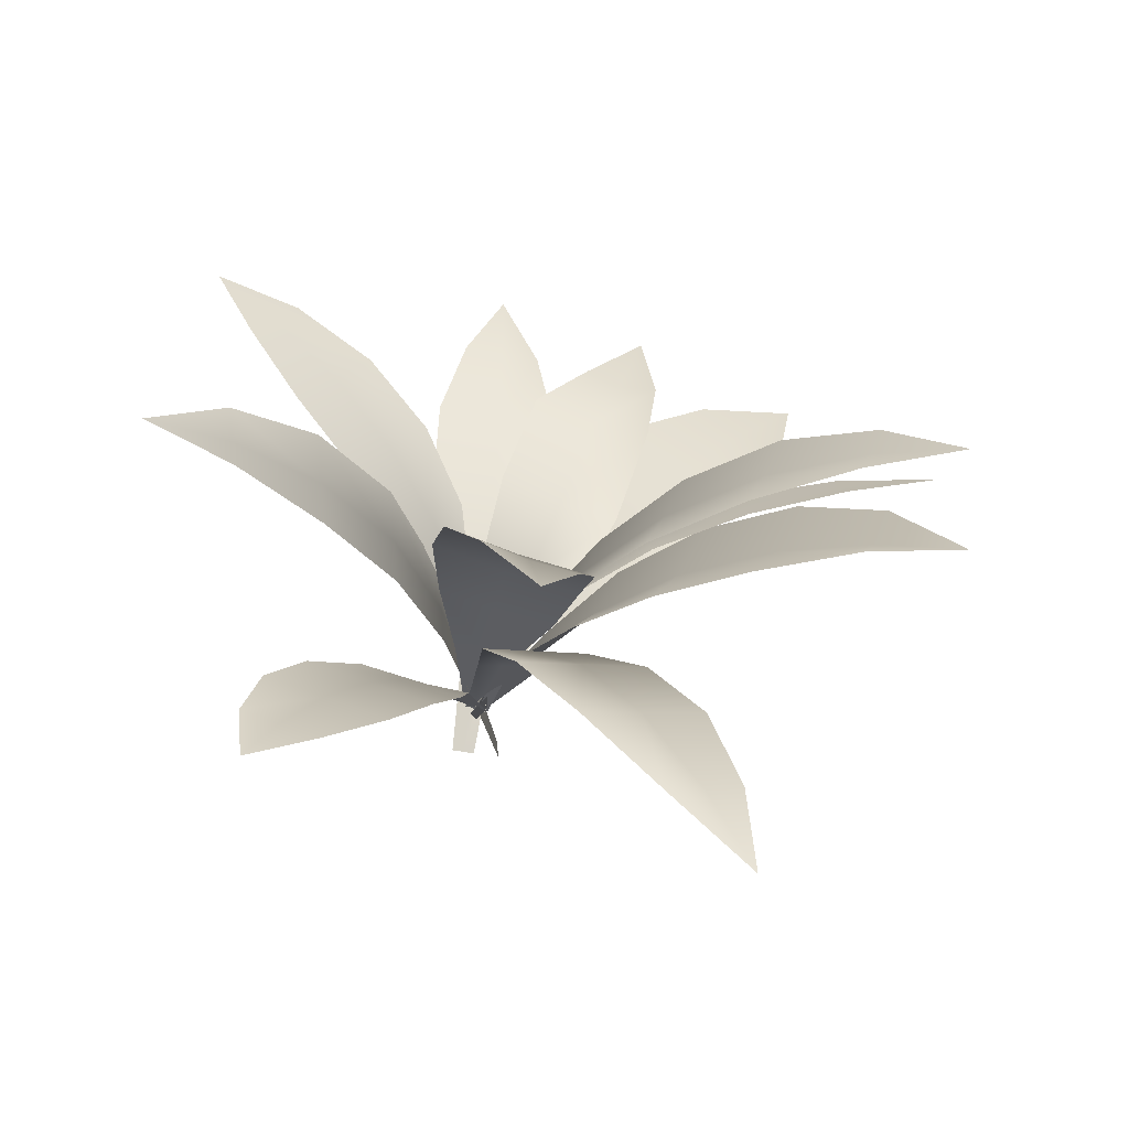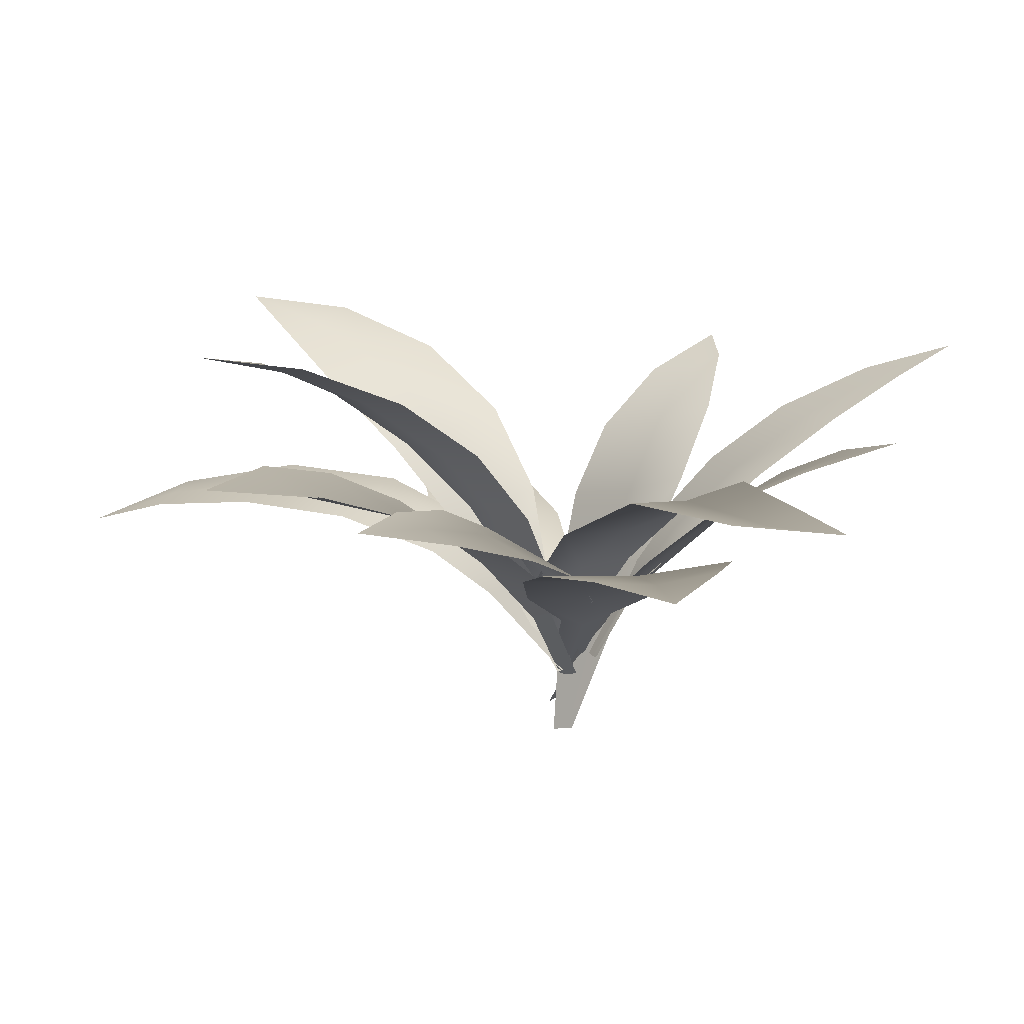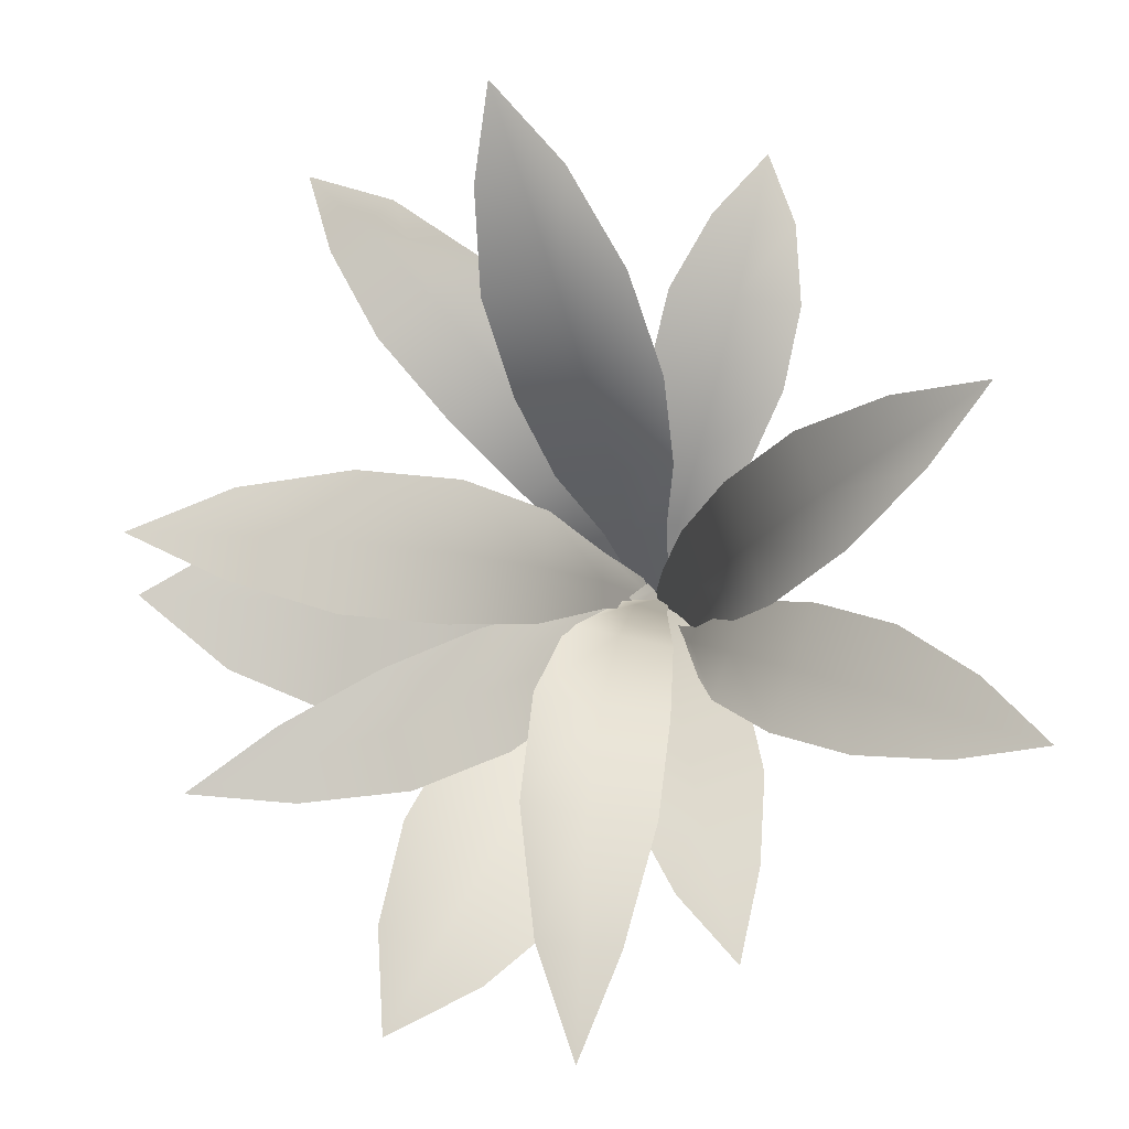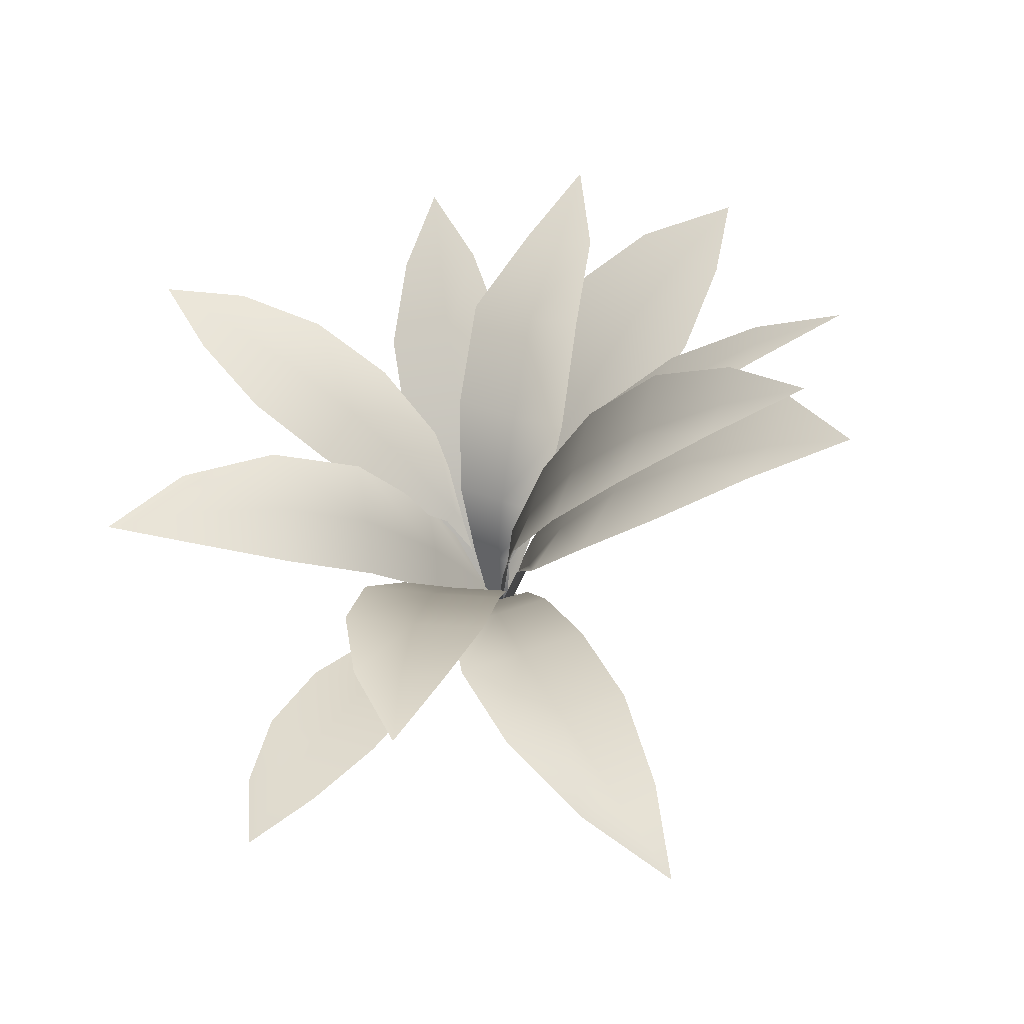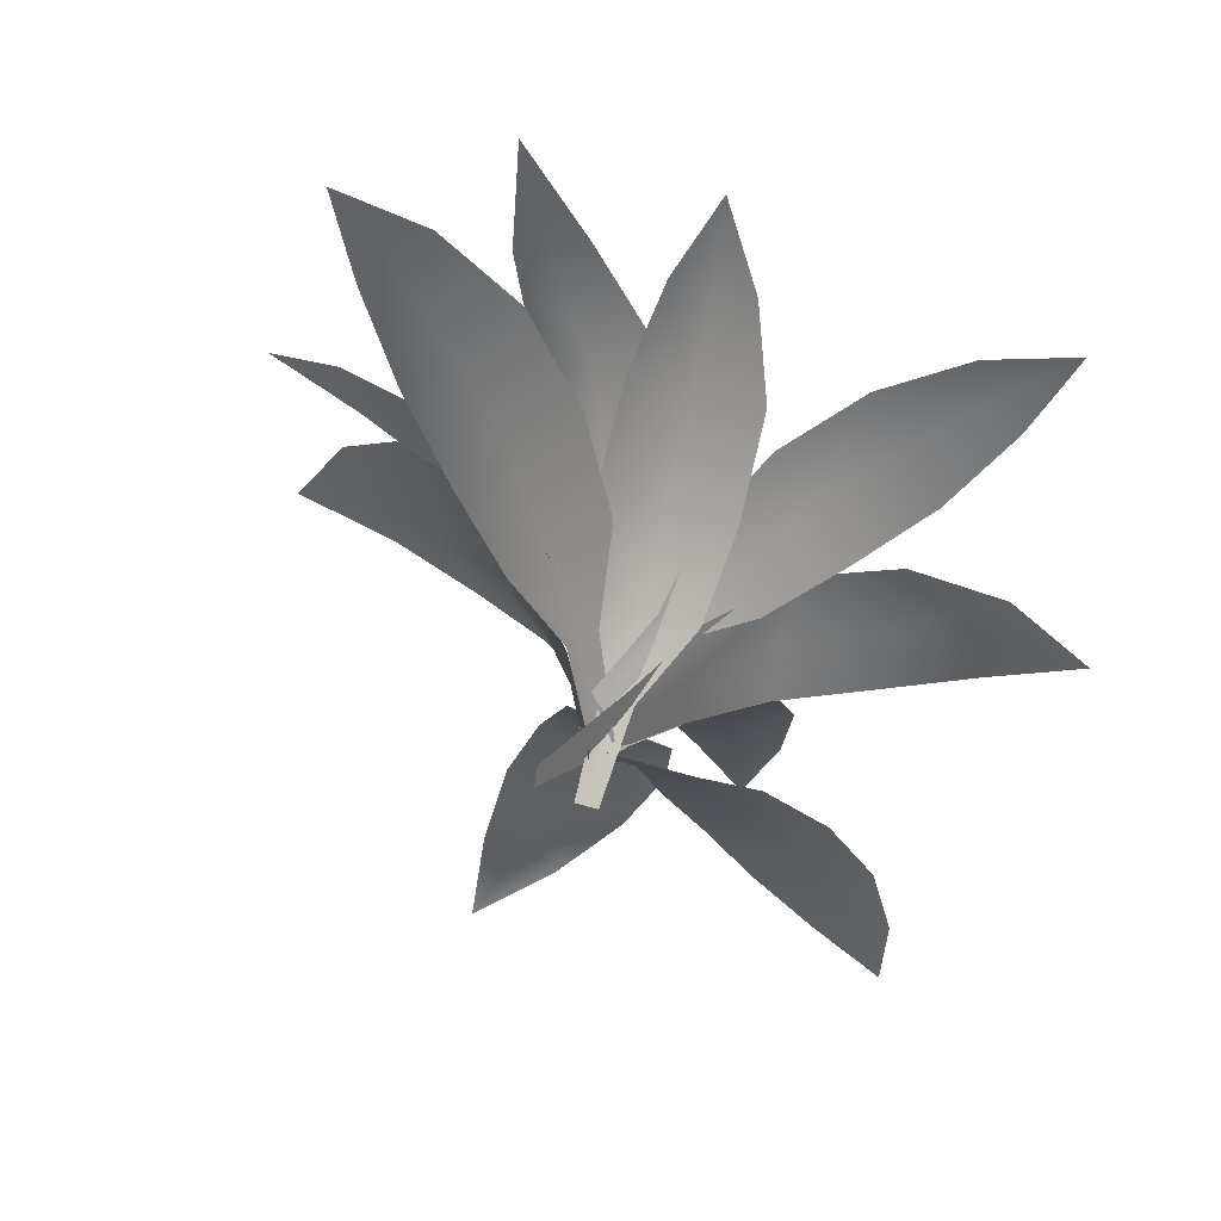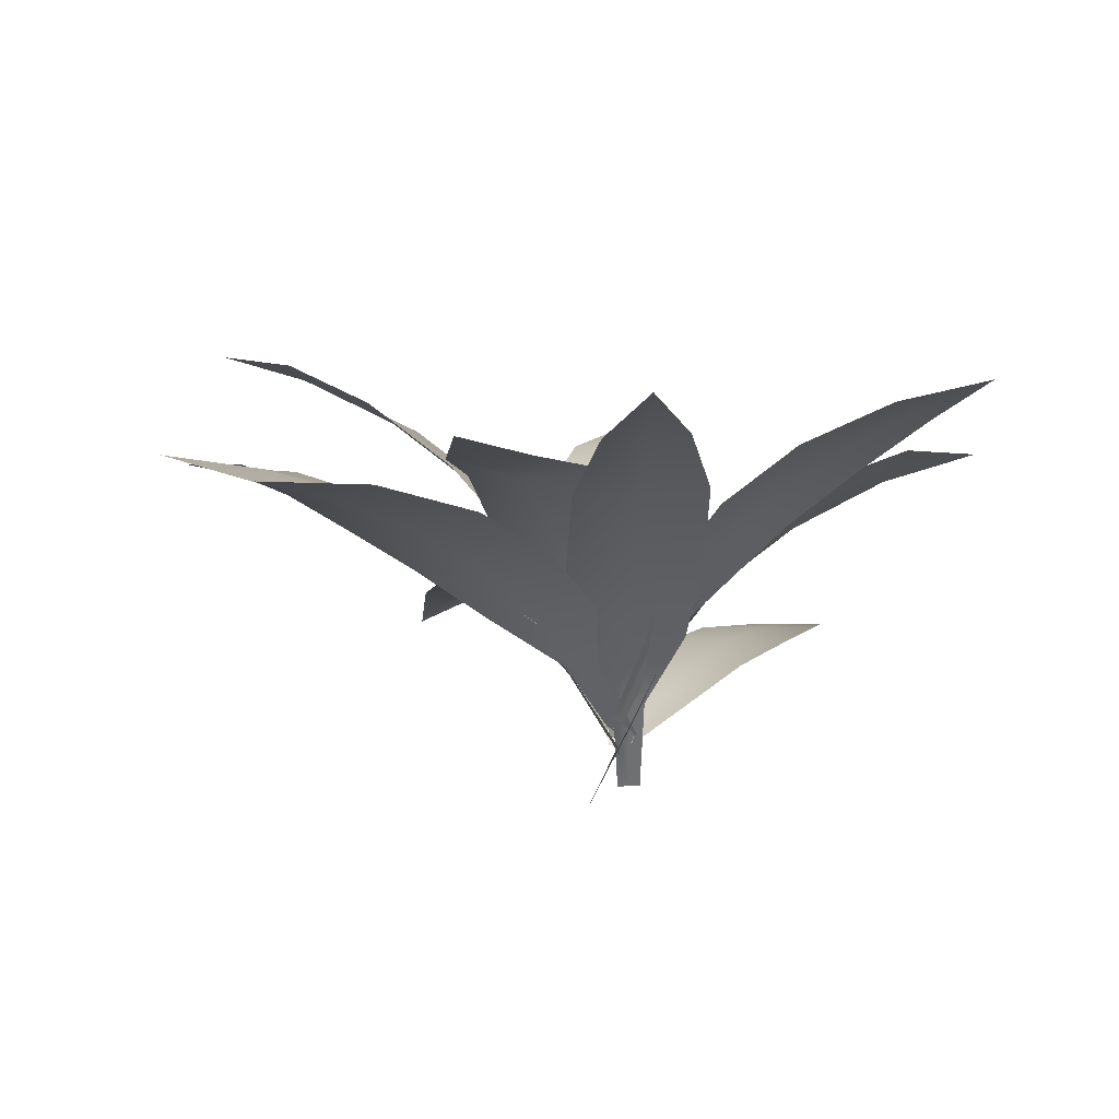
<metadata>
{"format":"obj","ext":"obj","renderer":"f3d","projection":"perspective","resolution":1024,"background":"white","views":[{"elev":-56.8,"azim":-178.3,"up":"+Z"},{"elev":2.6,"azim":-50.3,"up":"+Y"},{"elev":70.3,"azim":-12.0,"up":"+Y"},{"elev":-33.3,"azim":-154.9,"up":"+Z"},{"elev":37.9,"azim":33.2,"up":"+Z"},{"elev":78.8,"azim":11.0,"up":"+Z"}]}
</metadata>
<code>
g TiPlant_01
v 0.0003644 -0.01134 -0.01186
v -0.0602 0.1109 -0.04286
v 0.004403 -0.003697 -0.02482
v -0.06591 0.1028 -0.009704
v -0.003776 -0.005901 0.001436
v -0.1142 0.1956 -0.0701
v -0.07163 0.1078 0.02336
v -0.1326 0.1841 -0.0111
v -0.2021 0.2737 -0.09476
v -0.1519 0.1855 0.05098
v -0.2255 0.2609 -0.01972
v -0.3129 0.3319 -0.1063
v -0.2494 0.261 0.05694
v -0.3354 0.3192 -0.03419
v -0.4363 0.3655 -0.09885
v -0.3592 0.3194 0.04203
v -0.4507 0.355 -0.05287
v -0.5553 0.3698 -0.07239
v -0.4654 0.3577 -0.005733
v 2.778e-05 -0.008695 -0.01243
v 0.01709 0.1134 -0.05709
v 0.01356 -0.001307 -0.00957
v -0.018 0.1046 -0.06115
v -0.01386 -0.008526 -0.01538
v 0.02813 0.2142 -0.08808
v -0.05313 0.1034 -0.06521
v -0.03339 0.1937 -0.1009
v 0.02763 0.3142 -0.1501
v -0.09812 0.18 -0.1144
v -0.05022 0.287 -0.1649
v 0.006675 0.3947 -0.2417
v -0.1297 0.2669 -0.18
v -0.06767 0.3666 -0.2539
v -0.03659 0.4456 -0.3507
v -0.1463 0.3448 -0.2669
v -0.08381 0.4255 -0.3571
v -0.09667 0.4612 -0.4567
v -0.1322 0.4126 -0.3635
v 7.826e-05 -0.00479 -0.01253
v 0.07258 0.06836 -0.06298
v 0.01206 -0.003276 -0.007264
v 0.03581 0.06623 -0.07041
v -0.01221 -0.006339 -0.01792
v 0.1203 0.1243 -0.1005
v 0.003124 0.06409 -0.07784
v 0.06571 0.1174 -0.1244
v 0.1727 0.1756 -0.164
v 0.008341 0.1102 -0.1496
v 0.1034 0.1668 -0.1945
v 0.2094 0.2142 -0.2438
v 0.03251 0.1579 -0.2256
v 0.1428 0.2057 -0.2731
v 0.2228 0.2365 -0.3334
v 0.07234 0.1968 -0.304
v 0.1803 0.2312 -0.3521
v 0.2118 0.2436 -0.4215
v 0.1367 0.2257 -0.3712
v -0.02198 -0.07734 0.0001069
v 0.01381 0.04196 0.04578
v -0.02103 -0.07589 0.01335
v 0.009721 0.02644 0.0118
v -0.02296 -0.07882 -0.01347
v 0.04022 0.1309 0.07888
v 0.004891 0.02692 -0.02764
v 0.0357 0.1152 0.01914
v 0.09181 0.2308 0.09647
v 0.03096 0.1164 -0.04489
v 0.08493 0.211 0.0203
v 0.1685 0.3189 0.0825
v 0.07788 0.2082 -0.05866
v 0.1602 0.2975 0.009649
v 0.2585 0.3842 0.03518
v 0.1514 0.2928 -0.06862
v 0.2518 0.3665 -0.01083
v 0.3433 0.4133 -0.0356
v 0.2451 0.3658 -0.05913
v 0.0009197 -0.004639 -0.01209
v -0.04884 0.06754 0.004718
v -0.01015 -0.007416 -0.01857
v -0.03311 0.07128 0.01377
v 0.01228 -0.001778 -0.005463
v -0.1158 0.1138 0.03464
v -0.00147 0.07501 0.03353
v -0.06419 0.1244 0.06256
v -0.1719 0.1702 0.1205
v -0.009935 0.1356 0.09191
v -0.1049 0.1733 0.1529
v -0.2127 0.2115 0.247
v -0.03654 0.1945 0.1861
v -0.147 0.2133 0.2741
v -0.2268 0.1923 0.3913
v -0.07757 0.2335 0.3029
v -0.1798 0.1901 0.406
v -0.2116 0.186 0.5233
v -0.1404 0.2059 0.4209
v 0.01649 -0.04688 -0.04326
v -0.01835 0.03124 0.02604
v 0.004201 -0.05023 -0.0425
v -0.0009988 0.03595 0.02498
v 0.02907 -0.04345 -0.04404
v -0.06799 0.0822 0.09386
v 0.01637 0.0407 0.02392
v -0.01207 0.09743 0.09043
v -0.09389 0.1391 0.1834
v 0.04674 0.1134 0.08683
v -0.02279 0.1584 0.179
v -0.09962 0.2025 0.2851
v 0.04984 0.1782 0.1746
v -0.03134 0.2211 0.2809
v -0.07794 0.2444 0.3834
v 0.04089 0.2408 0.2765
v -0.03437 0.2562 0.3808
v -0.0344 0.2775 0.4744
v 0.01029 0.2684 0.378
v 0.001004 -0.001105 -0.01189
v -0.07951 0.06219 0.04331
v -0.01217 0.005307 -0.02416
v -0.06091 0.0563 0.06066
v 0.0145 0.007899 0.0007127
v -0.1752 0.09539 0.06954
v -0.04228 0.06581 0.07802
v -0.1153 0.09352 0.1254
v -0.2617 0.1226 0.1337
v -0.05219 0.1073 0.1842
v -0.1854 0.1223 0.2048
v -0.3348 0.1369 0.2217
v -0.1075 0.1376 0.2774
v -0.2616 0.1364 0.29
v -0.3831 0.1384 0.3291
v -0.1842 0.1515 0.3622
v -0.3364 0.1353 0.3726
v -0.4008 0.1232 0.4428
v -0.2885 0.1476 0.4173
v 9.513e-05 -0.004908 -0.01199
v -0.00837 0.09723 -0.07027
v 0.01265 -0.002148 -0.01467
v -0.03573 0.09309 -0.06637
v -0.01276 -0.007752 -0.009267
v -0.01926 0.172 -0.1434
v -0.08506 0.08893 -0.06245
v -0.07501 0.1569 -0.1292
v -0.0603 0.2254 -0.2452
v -0.1337 0.141 -0.1141
v -0.1294 0.2046 -0.2238
v -0.1268 0.2424 -0.3597
v -0.1999 0.1834 -0.202
v -0.1912 0.2219 -0.3355
v -0.2108 0.221 -0.4643
v -0.2592 0.2002 -0.31
v -0.2506 0.2082 -0.4466
v -0.2981 0.1742 -0.5384
v -0.2914 0.1951 -0.4284
v -0.009716 0.01301 0.03636
v 0.004538 0.1022 0.09512
v -0.01648 0.01301 0.04689
v 0.01408 0.1028 0.08023
v -0.002783 0.01614 0.02555
v 0.01421 0.1661 0.1681
v 0.02364 0.1066 0.06534
v 0.04499 0.1716 0.1201
v 0.05583 0.236 0.2346
v 0.07737 0.1805 0.06971
v 0.09498 0.2434 0.1736
v 0.123 0.3002 0.2921
v 0.135 0.2541 0.1114
v 0.1606 0.3073 0.2336
v 0.2105 0.3538 0.3313
v 0.2003 0.318 0.1716
v 0.2345 0.3578 0.2939
v 0.3052 0.3921 0.3471
v 0.2591 0.365 0.2556
v 0.0002971 -0.01765 -0.01953
v -0.06608 0.08028 -0.02219
v 0.006103 -0.0005326 -0.03024
v -0.07425 0.06136 -0.003814
v -0.005644 -0.009368 0.007411
v -0.1195 0.1491 -0.073
v -0.08245 0.06796 0.03033
v -0.1459 0.1164 0.003725
v -0.2081 0.2051 -0.09853
v -0.1737 0.1083 0.1006
v -0.2417 0.1671 0.001201
v -0.3193 0.2406 -0.1065
v -0.276 0.1541 0.119
v -0.3515 0.2036 -0.01102
v -0.4435 0.2517 -0.0893
v -0.3856 0.1907 0.1061
v -0.4641 0.2234 -0.03123
v -0.5644 0.2287 -0.05496
v -0.4852 0.2203 0.04422
v 0.0005326 0.005038 -0.02177
v -0.05785 0.07557 0.01438
v 6.145e-05 0.009598 -0.03266
v -0.05717 0.06914 0.02976
v 0.001021 0.0003593 -0.01061
v -0.1212 0.1336 0.01832
v -0.0565 0.06269 0.04514
v -0.1191 0.1129 0.06784
v -0.2133 0.1782 0.04063
v -0.1168 0.09105 0.12
v -0.2106 0.1518 0.1036
v -0.3254 0.2034 0.07143
v -0.2078 0.1249 0.168
v -0.3228 0.178 0.1319
v -0.4454 0.2061 0.1119
v -0.32 0.1512 0.1959
v -0.4437 0.1899 0.1505
v -0.5558 0.1899 0.1596
v -0.442 0.1733 0.1901
g TiPlant_01_0
f 3 2 1
f 2 4 1
f 1 4 5
f 2 6 4
f 4 7 5
f 6 8 4
f 4 8 7
f 6 9 8
f 8 10 7
f 9 11 8
f 8 11 10
f 9 12 11
f 11 13 10
f 12 14 11
f 11 14 13
f 12 15 14
f 14 16 13
f 15 17 14
f 14 17 16
f 15 18 17
f 17 19 16
f 17 18 19
f 22 21 20
f 21 23 20
f 20 23 24
f 21 25 23
f 23 26 24
f 25 27 23
f 23 27 26
f 25 28 27
f 27 29 26
f 28 30 27
f 27 30 29
f 28 31 30
f 30 32 29
f 31 33 30
f 30 33 32
f 31 34 33
f 33 35 32
f 34 36 33
f 33 36 35
f 34 37 36
f 36 38 35
f 36 37 38
f 41 40 39
f 40 42 39
f 39 42 43
f 40 44 42
f 42 45 43
f 44 46 42
f 42 46 45
f 44 47 46
f 46 48 45
f 47 49 46
f 46 49 48
f 47 50 49
f 49 51 48
f 50 52 49
f 49 52 51
f 50 53 52
f 52 54 51
f 53 55 52
f 52 55 54
f 53 56 55
f 55 57 54
f 55 56 57
f 60 59 58
f 59 61 58
f 58 61 62
f 59 63 61
f 61 64 62
f 63 65 61
f 61 65 64
f 63 66 65
f 65 67 64
f 66 68 65
f 65 68 67
f 66 69 68
f 68 70 67
f 69 71 68
f 68 71 70
f 69 72 71
f 71 73 70
f 72 74 71
f 71 74 73
f 72 75 74
f 74 76 73
f 74 75 76
f 79 78 77
f 78 80 77
f 77 80 81
f 78 82 80
f 80 83 81
f 82 84 80
f 80 84 83
f 82 85 84
f 84 86 83
f 85 87 84
f 84 87 86
f 85 88 87
f 87 89 86
f 88 90 87
f 87 90 89
f 88 91 90
f 90 92 89
f 91 93 90
f 90 93 92
f 91 94 93
f 93 95 92
f 93 94 95
f 98 97 96
f 97 99 96
f 96 99 100
f 97 101 99
f 99 102 100
f 101 103 99
f 99 103 102
f 101 104 103
f 103 105 102
f 104 106 103
f 103 106 105
f 104 107 106
f 106 108 105
f 107 109 106
f 106 109 108
f 107 110 109
f 109 111 108
f 110 112 109
f 109 112 111
f 110 113 112
f 112 114 111
f 112 113 114
f 117 116 115
f 116 118 115
f 115 118 119
f 116 120 118
f 118 121 119
f 120 122 118
f 118 122 121
f 120 123 122
f 122 124 121
f 123 125 122
f 122 125 124
f 123 126 125
f 125 127 124
f 126 128 125
f 125 128 127
f 126 129 128
f 128 130 127
f 129 131 128
f 128 131 130
f 129 132 131
f 131 133 130
f 131 132 133
f 136 135 134
f 135 137 134
f 134 137 138
f 135 139 137
f 137 140 138
f 139 141 137
f 137 141 140
f 139 142 141
f 141 143 140
f 142 144 141
f 141 144 143
f 142 145 144
f 144 146 143
f 145 147 144
f 144 147 146
f 145 148 147
f 147 149 146
f 148 150 147
f 147 150 149
f 148 151 150
f 150 152 149
f 150 151 152
f 155 154 153
f 154 156 153
f 153 156 157
f 154 158 156
f 156 159 157
f 158 160 156
f 156 160 159
f 158 161 160
f 160 162 159
f 161 163 160
f 160 163 162
f 161 164 163
f 163 165 162
f 164 166 163
f 163 166 165
f 164 167 166
f 166 168 165
f 167 169 166
f 166 169 168
f 167 170 169
f 169 171 168
f 169 170 171
f 174 173 172
f 173 175 172
f 172 175 176
f 173 177 175
f 175 178 176
f 177 179 175
f 175 179 178
f 177 180 179
f 179 181 178
f 180 182 179
f 179 182 181
f 180 183 182
f 182 184 181
f 183 185 182
f 182 185 184
f 183 186 185
f 185 187 184
f 186 188 185
f 185 188 187
f 186 189 188
f 188 190 187
f 188 189 190
f 193 192 191
f 192 194 191
f 191 194 195
f 192 196 194
f 194 197 195
f 196 198 194
f 194 198 197
f 196 199 198
f 198 200 197
f 199 201 198
f 198 201 200
f 199 202 201
f 201 203 200
f 202 204 201
f 201 204 203
f 202 205 204
f 204 206 203
f 205 207 204
f 204 207 206
f 205 208 207
f 207 209 206
f 207 208 209

</code>
